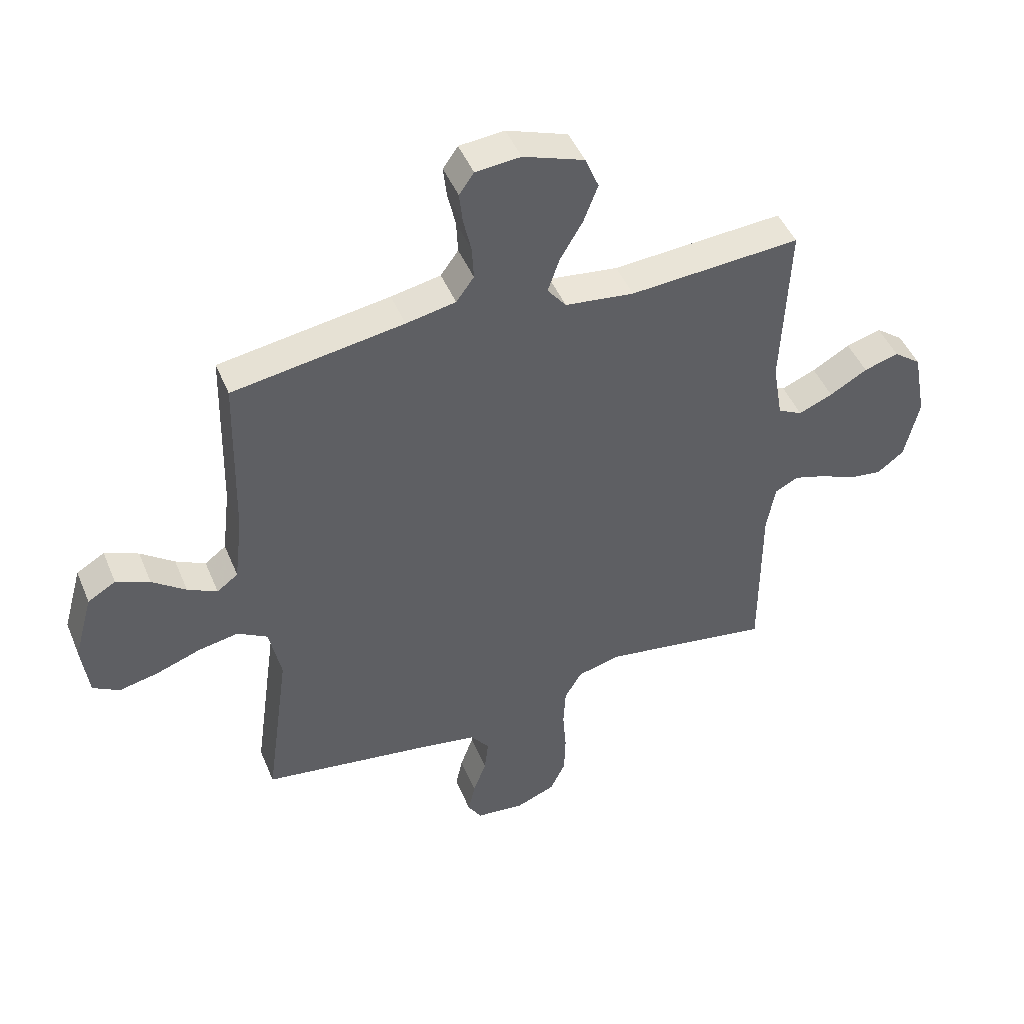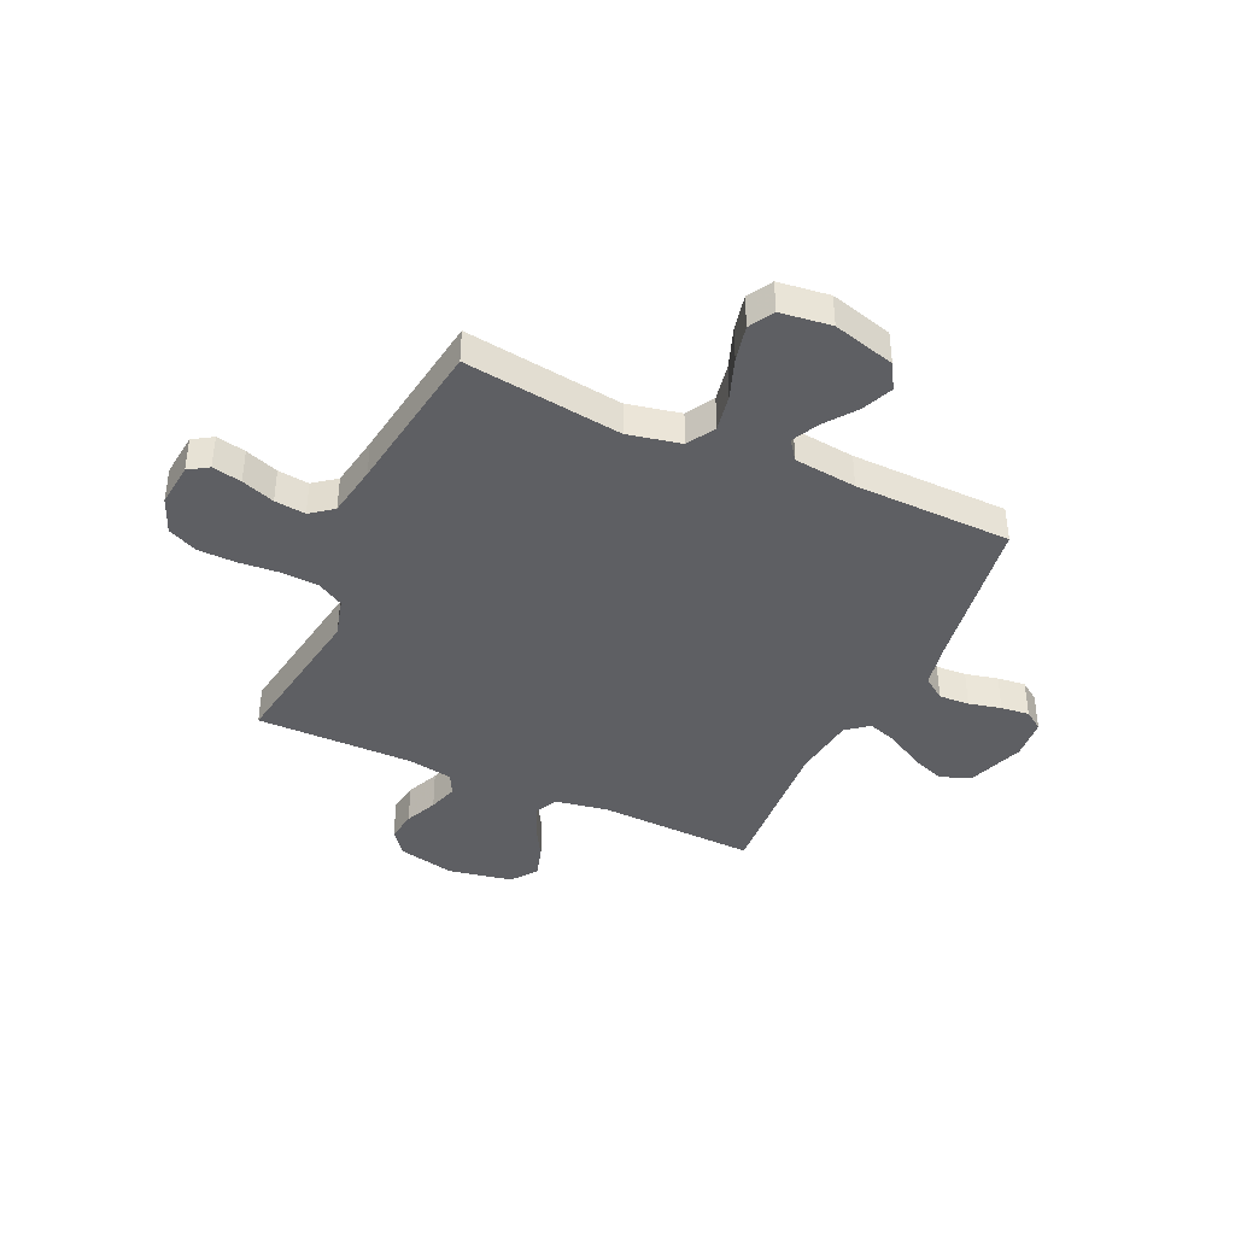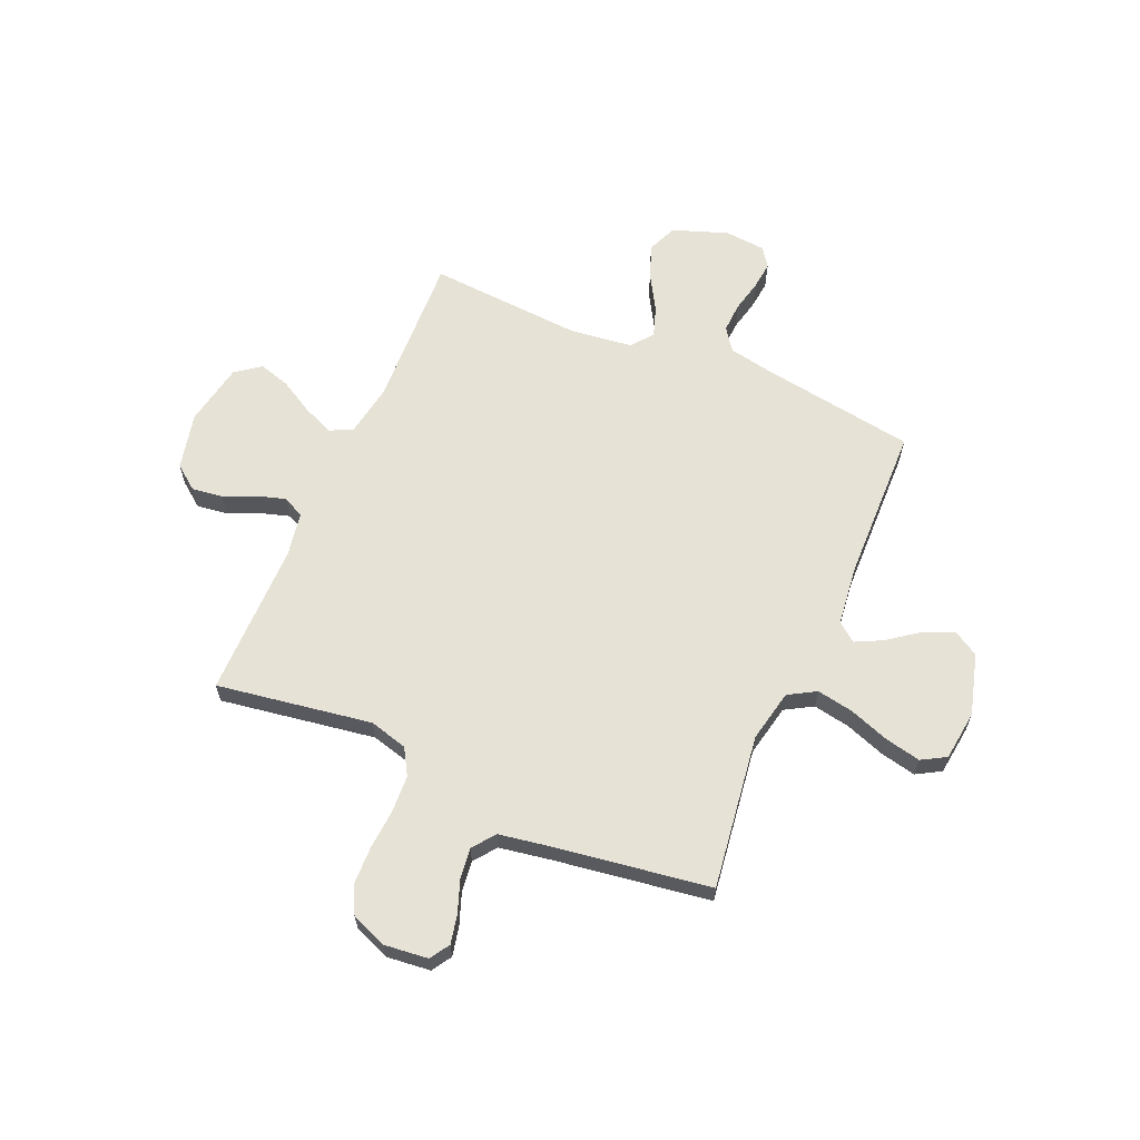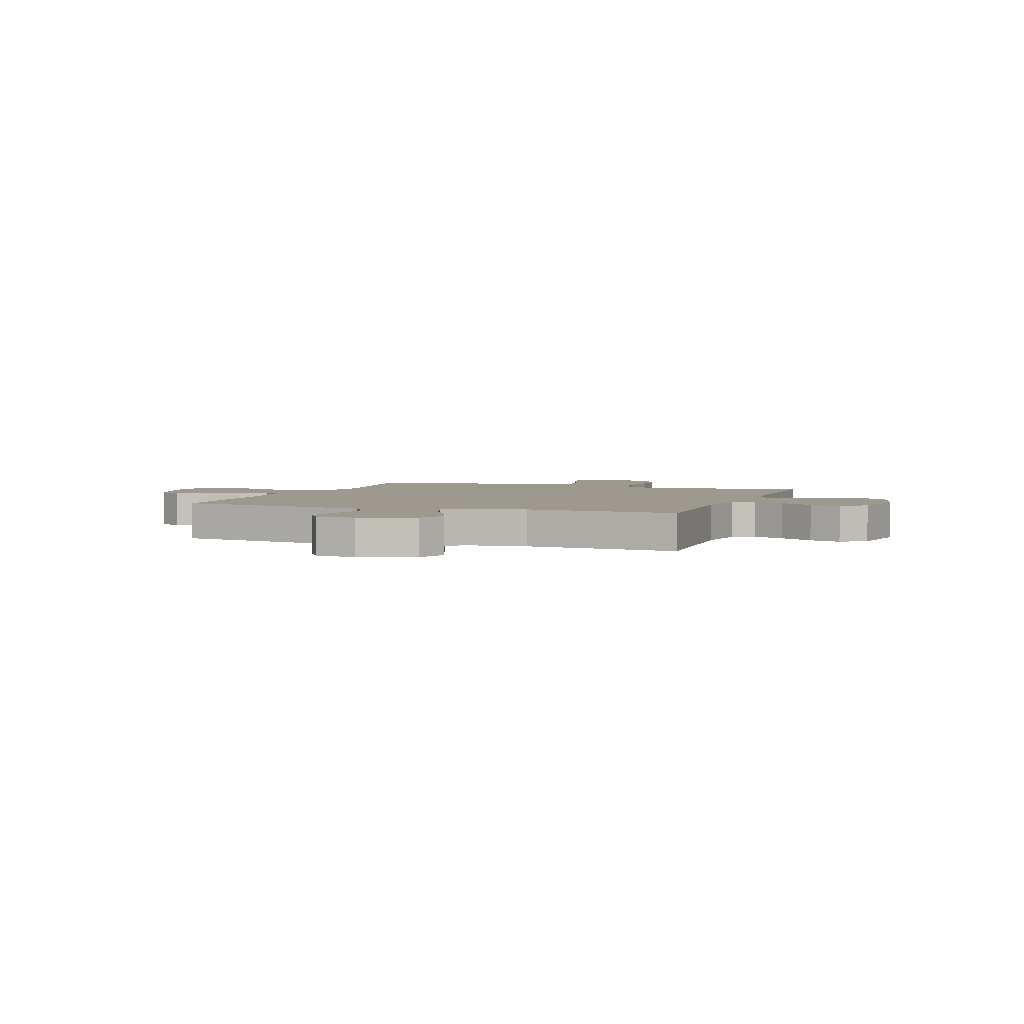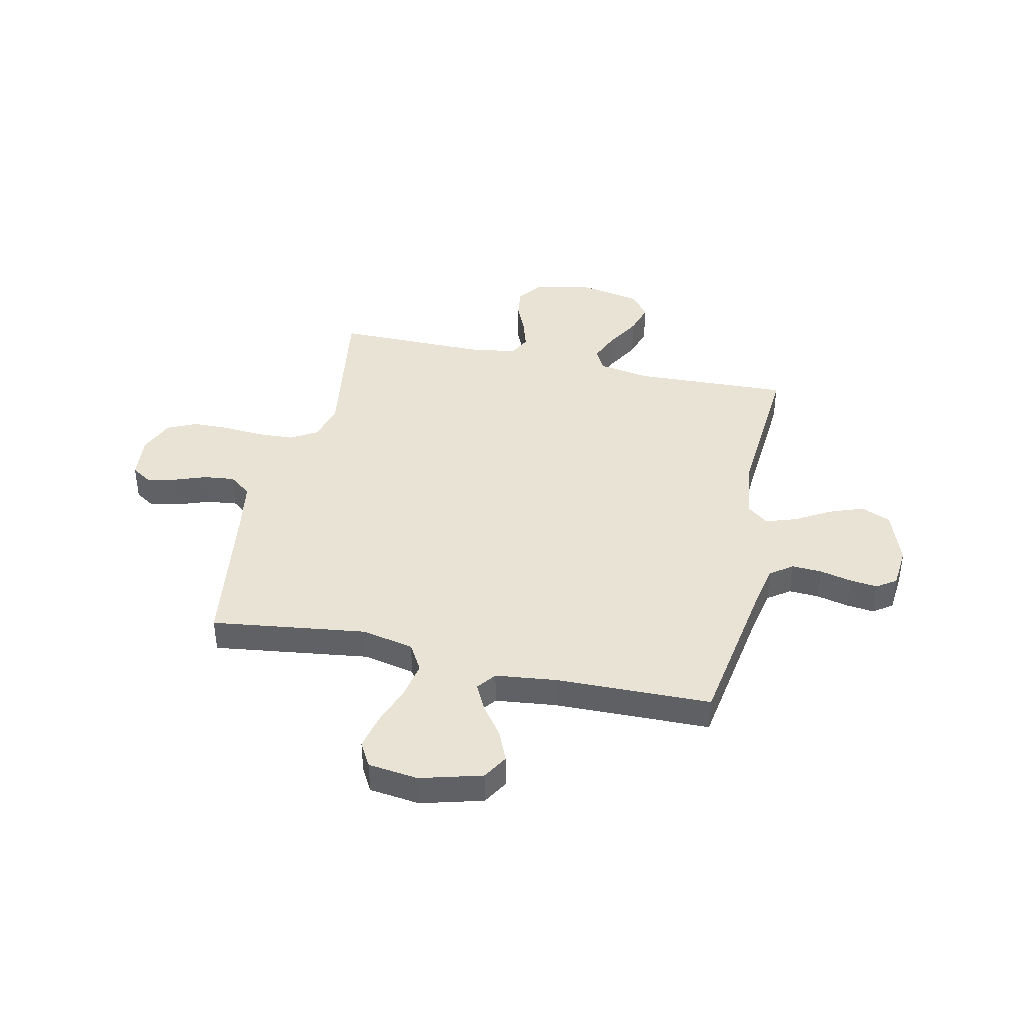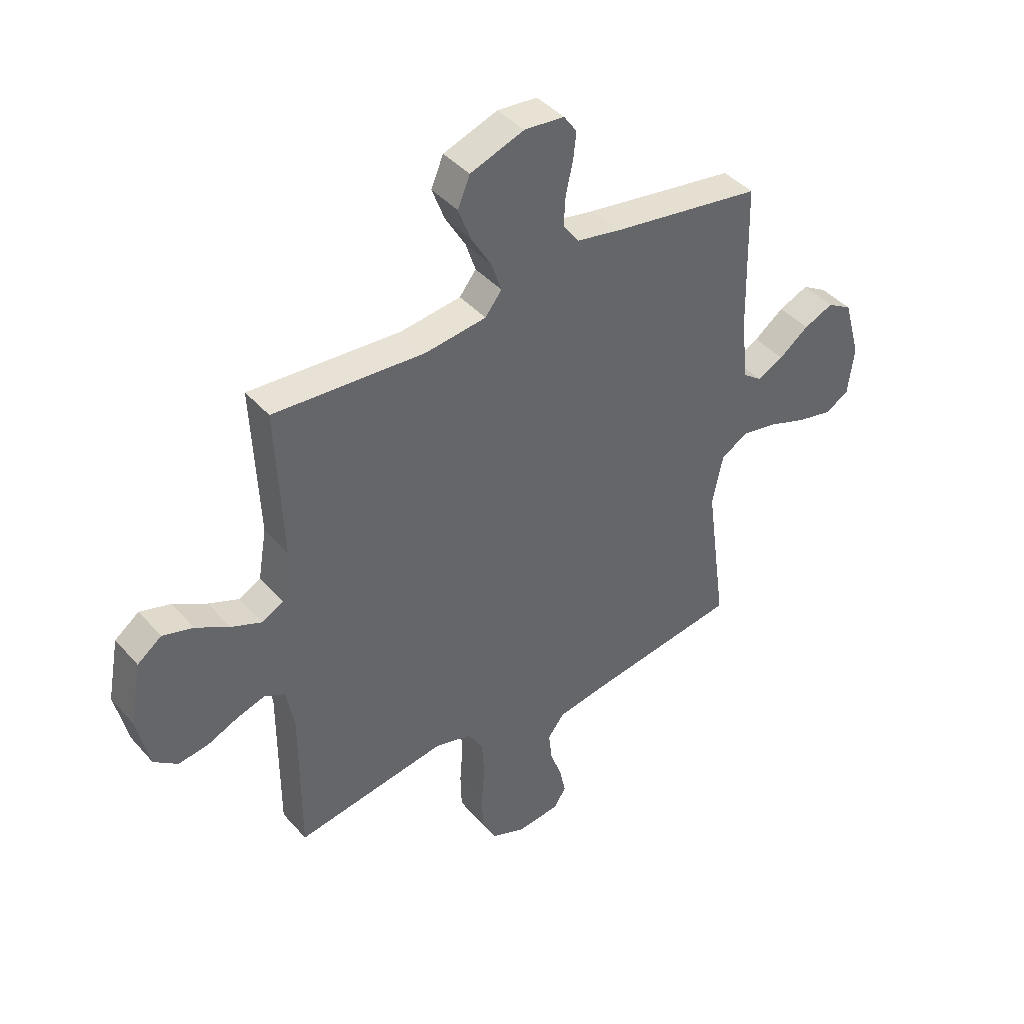
<metadata>
{"format":"obj","ext":"obj","renderer":"f3d","projection":"perspective","resolution":1024,"background":"white","views":[{"elev":46.4,"azim":-21.9,"up":"+Z"},{"elev":-40.5,"azim":-114.5,"up":"+Y"},{"elev":63.0,"azim":-156.7,"up":"+Y"},{"elev":3.3,"azim":19.8,"up":"+Y"},{"elev":41.0,"azim":-77.4,"up":"+Y"},{"elev":41.9,"azim":142.5,"up":"+Z"}]}
</metadata>
<code>
v 0.5 0.07 -0.5
v 0.2 0.07 -0.453
v 0.126 0.07 -0.473
v 0.096 0.07 -0.524
v 0.092 0.07 -0.595
v 0.098 0.07 -0.672
v 0.096 0.07 -0.745
v 0.069 0.07 -0.801
v 0 0.07 -0.829
v -0.085 0.07 -0.82
v -0.109 0.07 -0.782
v -0.097 0.07 -0.726
v -0.074 0.07 -0.663
v -0.067 0.07 -0.604
v -0.1 0.07 -0.561
v -0.2 0.07 -0.544
v -0.5 0.07 -0.5
v -0.459 0.07 -0.2
v -0.48 0.07 -0.099
v -0.533 0.07 -0.068
v -0.604 0.07 -0.081
v -0.682 0.07 -0.109
v -0.751 0.07 -0.124
v -0.798 0.07 -0.097
v -0.81 0.07 0
v -0.777 0.07 0.119
v -0.728 0.07 0.148
v -0.669 0.07 0.123
v -0.61 0.07 0.079
v -0.558 0.07 0.053
v -0.521 0.07 0.081
v -0.507 0.07 0.2
v -0.5 0.07 0.5
v -0.2 0.07 0.547
v -0.113 0.07 0.564
v -0.082 0.07 0.607
v -0.085 0.07 0.665
v -0.099 0.07 0.727
v -0.105 0.07 0.781
v -0.079 0.07 0.818
v 0 0.07 0.825
v 0.107 0.07 0.787
v 0.131 0.07 0.729
v 0.106 0.07 0.663
v 0.066 0.07 0.595
v 0.046 0.07 0.536
v 0.079 0.07 0.494
v 0.2 0.07 0.479
v 0.5 0.07 0.5
v 0.487 0.07 0.2
v 0.504 0.07 0.099
v 0.547 0.07 0.077
v 0.607 0.07 0.102
v 0.673 0.07 0.14
v 0.734 0.07 0.158
v 0.782 0.07 0.122
v 0.805 0.07 0
v 0.78 0.07 -0.11
v 0.733 0.07 -0.146
v 0.674 0.07 -0.138
v 0.612 0.07 -0.111
v 0.556 0.07 -0.094
v 0.515 0.07 -0.115
v 0.5 0.07 -0.2
v 0.5 0 -0.5
v 0.2 0 -0.453
v 0.126 0 -0.473
v 0.096 0 -0.524
v 0.092 0 -0.595
v 0.098 0 -0.672
v 0.096 0 -0.745
v 0.069 0 -0.801
v 0 0 -0.829
v -0.085 0 -0.82
v -0.109 0 -0.782
v -0.097 0 -0.726
v -0.074 0 -0.663
v -0.067 0 -0.604
v -0.1 0 -0.561
v -0.2 0 -0.544
v -0.5 0 -0.5
v -0.459 0 -0.2
v -0.48 0 -0.099
v -0.533 0 -0.068
v -0.604 0 -0.081
v -0.682 0 -0.109
v -0.751 0 -0.124
v -0.798 0 -0.097
v -0.81 0 0
v -0.777 0 0.119
v -0.728 0 0.148
v -0.669 0 0.123
v -0.61 0 0.079
v -0.558 0 0.053
v -0.521 0 0.081
v -0.507 0 0.2
v -0.5 0 0.5
v -0.2 0 0.547
v -0.113 0 0.564
v -0.082 0 0.607
v -0.085 0 0.665
v -0.099 0 0.727
v -0.105 0 0.781
v -0.079 0 0.818
v 0 0 0.825
v 0.107 0 0.787
v 0.131 0 0.729
v 0.106 0 0.663
v 0.066 0 0.595
v 0.046 0 0.536
v 0.079 0 0.494
v 0.2 0 0.479
v 0.5 0 0.5
v 0.487 0 0.2
v 0.504 0 0.099
v 0.547 0 0.077
v 0.607 0 0.102
v 0.673 0 0.14
v 0.734 0 0.158
v 0.782 0 0.122
v 0.805 0 0
v 0.78 0 -0.11
v 0.733 0 -0.146
v 0.674 0 -0.138
v 0.612 0 -0.111
v 0.556 0 -0.094
v 0.515 0 -0.115
v 0.5 0 -0.2
f 58 59 60 61
f 58 61 62
f 57 58 62
f 56 57 62
f 53 54 55 56
f 52 53 56 62
f 51 52 62 63
f 48 49 50
f 47 48 50 51
f 42 43 44 45
f 42 45 46
f 41 42 46
f 40 41 46
f 37 38 39 40
f 36 37 40 46
f 35 36 46 47
f 32 33 34
f 31 32 34 35
f 26 27 28 29
f 26 29 30
f 25 26 30
f 24 25 30
f 21 22 23 24
f 20 21 24 30
f 19 20 30 31
f 16 17 18
f 15 16 18 19
f 10 11 12 13
f 10 13 14
f 9 10 14
f 8 9 14
f 5 6 7 8
f 4 5 8 14
f 3 4 14 15
f 64 1 2
f 64 2 3
f 47 51 63 64
f 31 35 47 64
f 19 31 64
f 3 15 19 64
f 125 124 123 122
f 126 125 122
f 126 122 121
f 126 121 120
f 120 119 118 117
f 126 120 117 116
f 127 126 116 115
f 114 113 112
f 115 114 112 111
f 109 108 107 106
f 110 109 106
f 110 106 105
f 110 105 104
f 104 103 102 101
f 110 104 101 100
f 111 110 100 99
f 98 97 96
f 99 98 96 95
f 93 92 91 90
f 94 93 90
f 94 90 89
f 94 89 88
f 88 87 86 85
f 94 88 85 84
f 95 94 84 83
f 82 81 80
f 83 82 80 79
f 77 76 75 74
f 78 77 74
f 78 74 73
f 78 73 72
f 72 71 70 69
f 78 72 69 68
f 79 78 68 67
f 66 65 128
f 67 66 128
f 128 127 115 111
f 128 111 99 95
f 128 95 83
f 128 83 79 67
f 1 65 66 2
f 2 66 67 3
f 3 67 68 4
f 4 68 69 5
f 5 69 70 6
f 6 70 71 7
f 7 71 72 8
f 8 72 73 9
f 9 73 74 10
f 10 74 75 11
f 11 75 76 12
f 12 76 77 13
f 13 77 78 14
f 14 78 79 15
f 15 79 80 16
f 16 80 81 17
f 17 81 82 18
f 18 82 83 19
f 19 83 84 20
f 20 84 85 21
f 21 85 86 22
f 22 86 87 23
f 23 87 88 24
f 24 88 89 25
f 25 89 90 26
f 26 90 91 27
f 27 91 92 28
f 28 92 93 29
f 29 93 94 30
f 30 94 95 31
f 31 95 96 32
f 32 96 97 33
f 33 97 98 34
f 34 98 99 35
f 35 99 100 36
f 36 100 101 37
f 37 101 102 38
f 38 102 103 39
f 39 103 104 40
f 40 104 105 41
f 41 105 106 42
f 42 106 107 43
f 43 107 108 44
f 44 108 109 45
f 45 109 110 46
f 46 110 111 47
f 47 111 112 48
f 48 112 113 49
f 49 113 114 50
f 50 114 115 51
f 51 115 116 52
f 52 116 117 53
f 53 117 118 54
f 54 118 119 55
f 55 119 120 56
f 56 120 121 57
f 57 121 122 58
f 58 122 123 59
f 59 123 124 60
f 60 124 125 61
f 61 125 126 62
f 62 126 127 63
f 63 127 128 64
f 64 128 65 1

</code>
